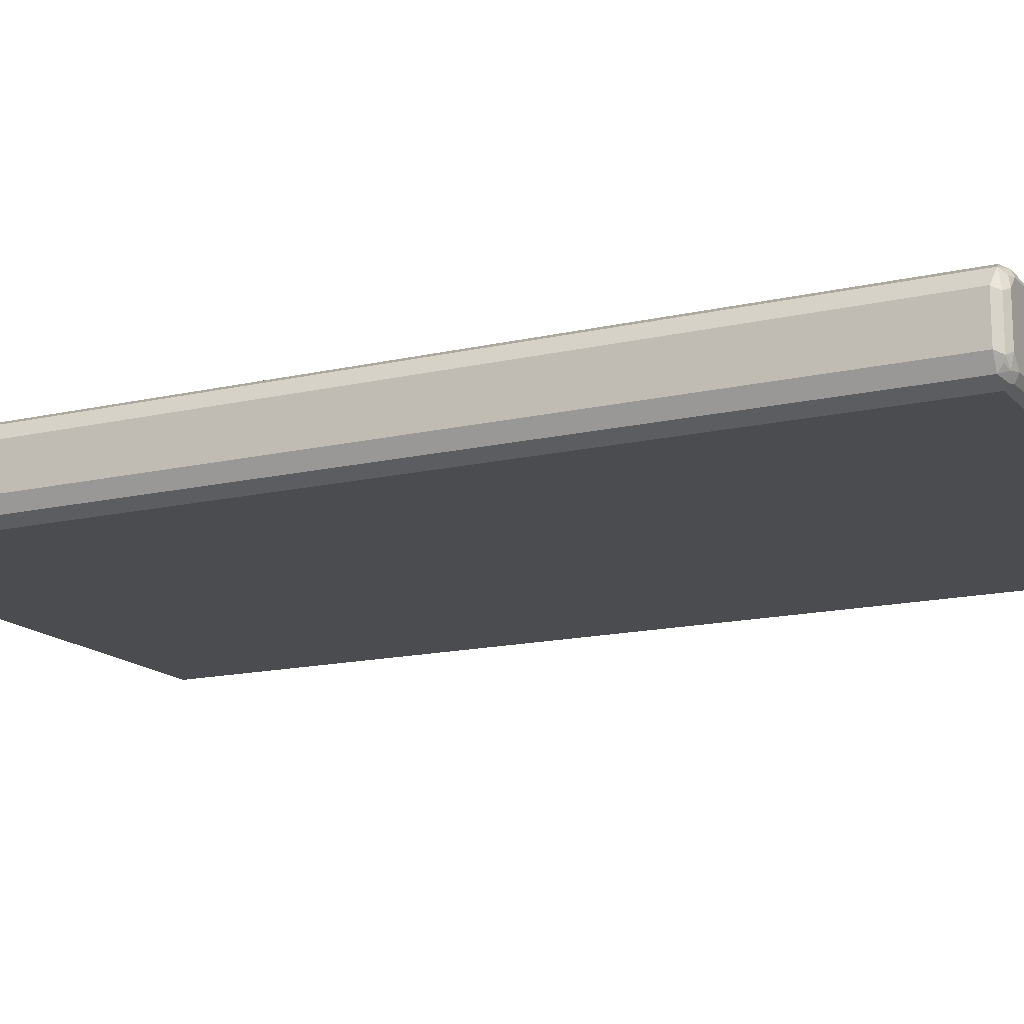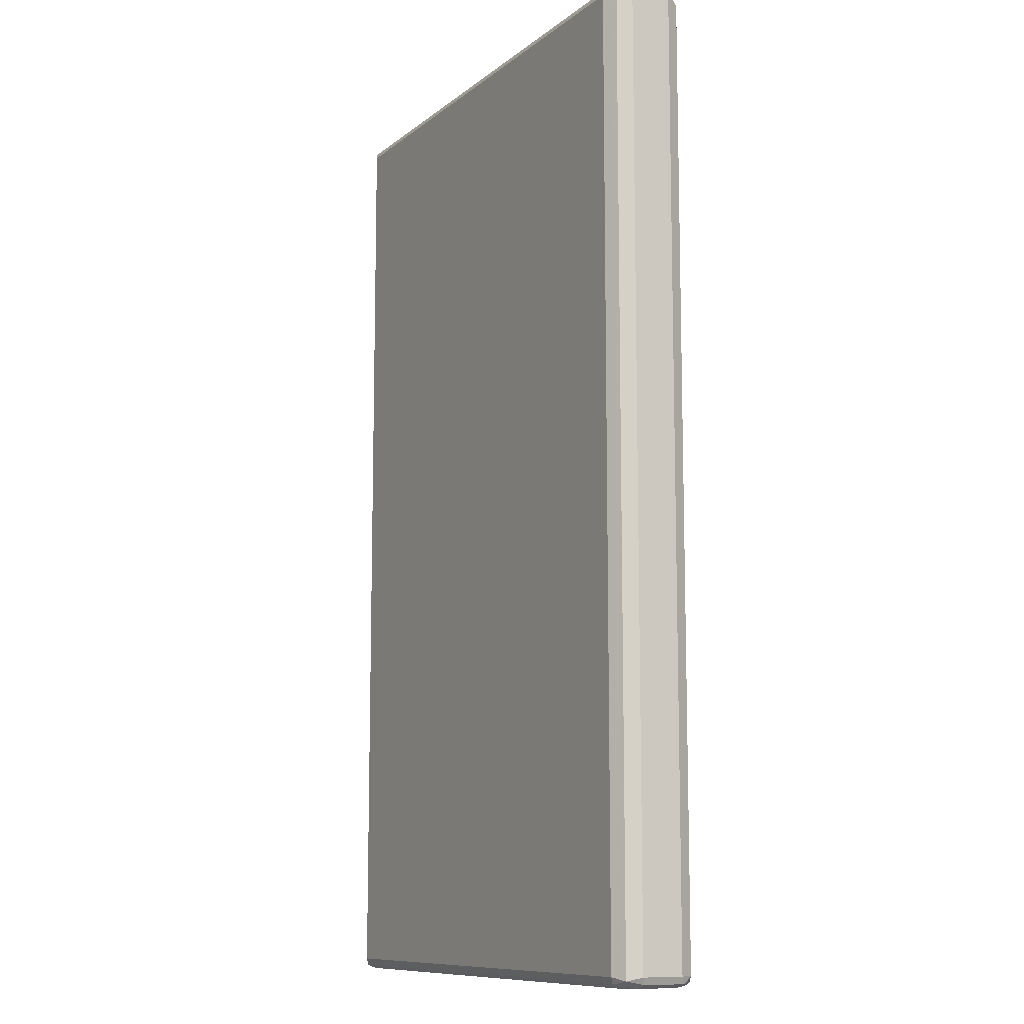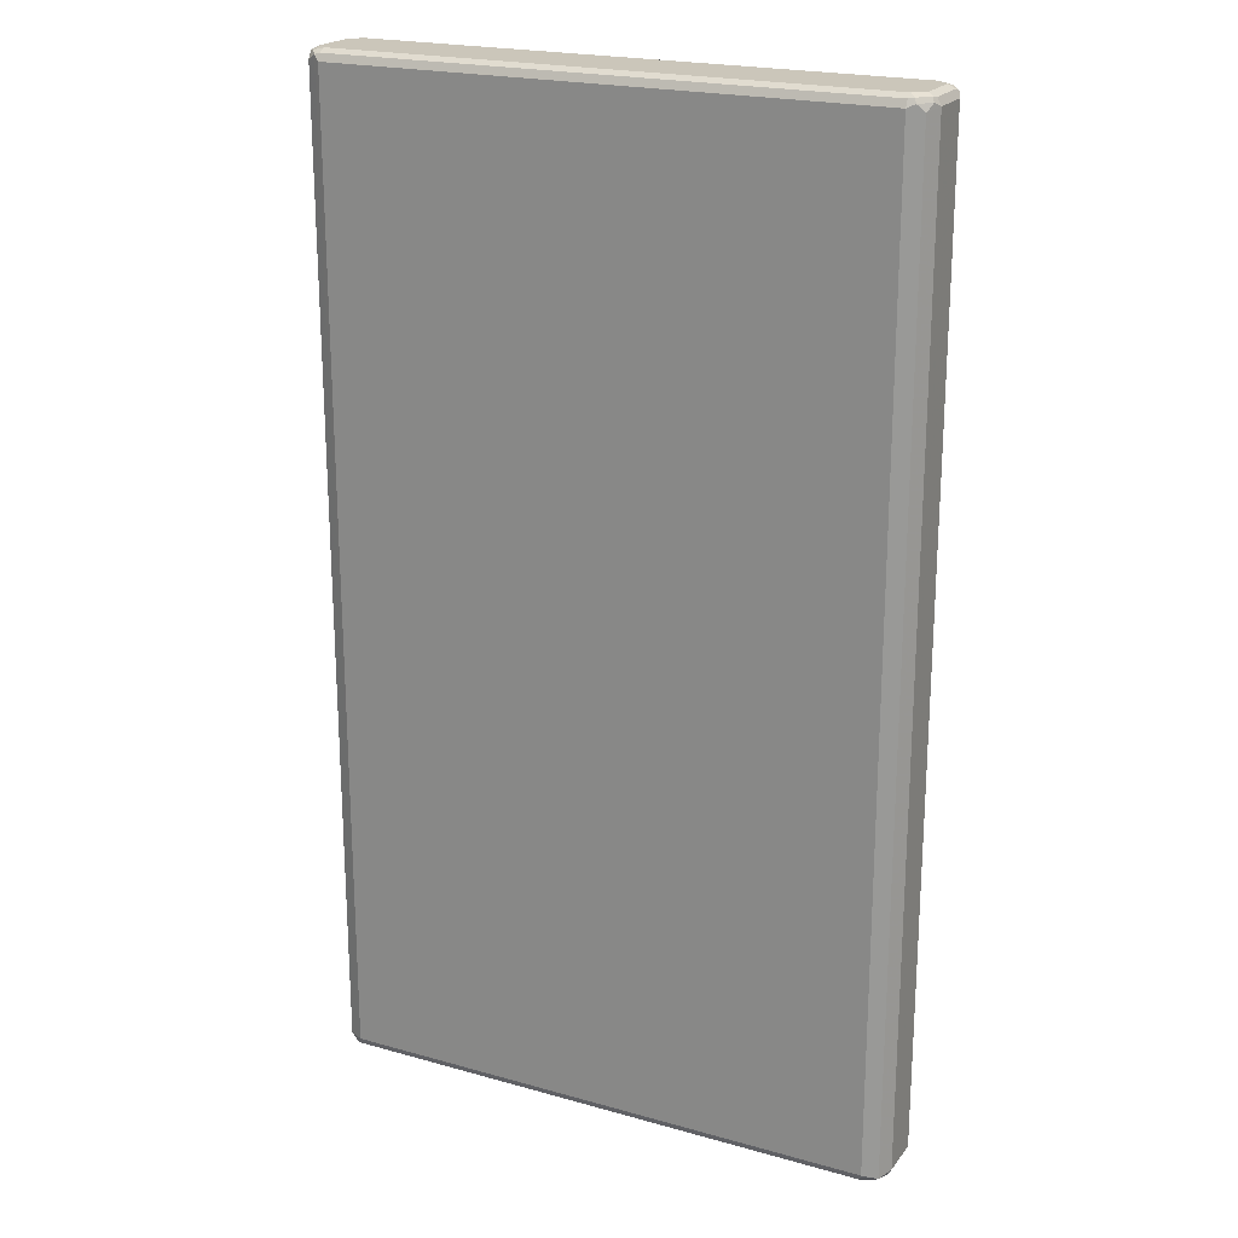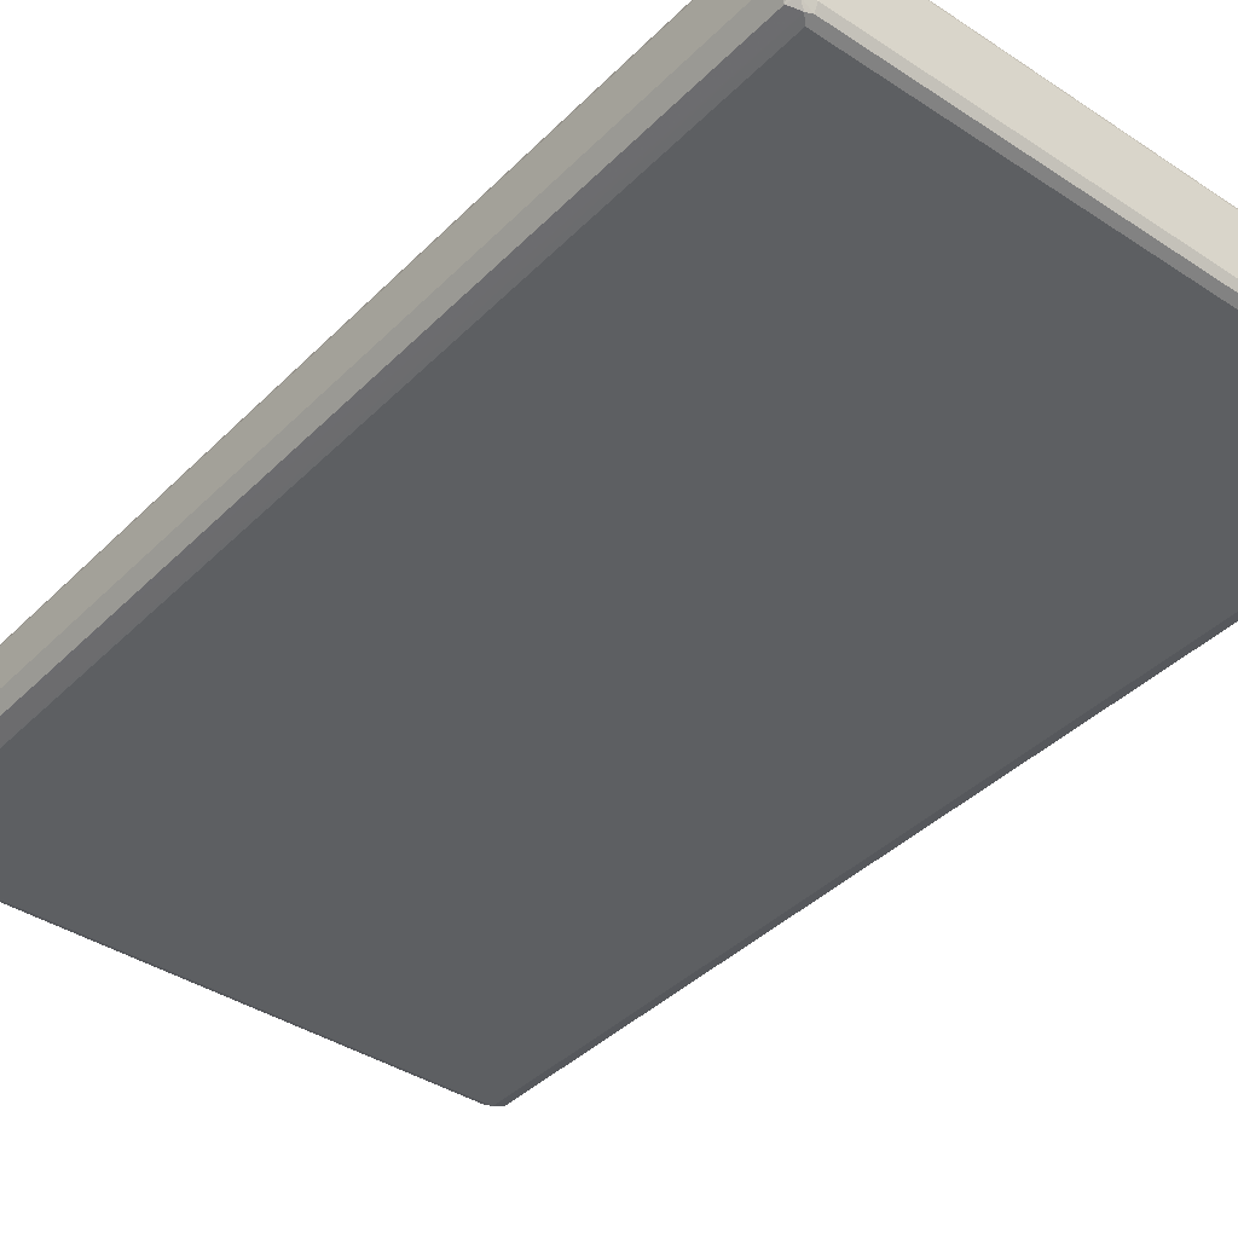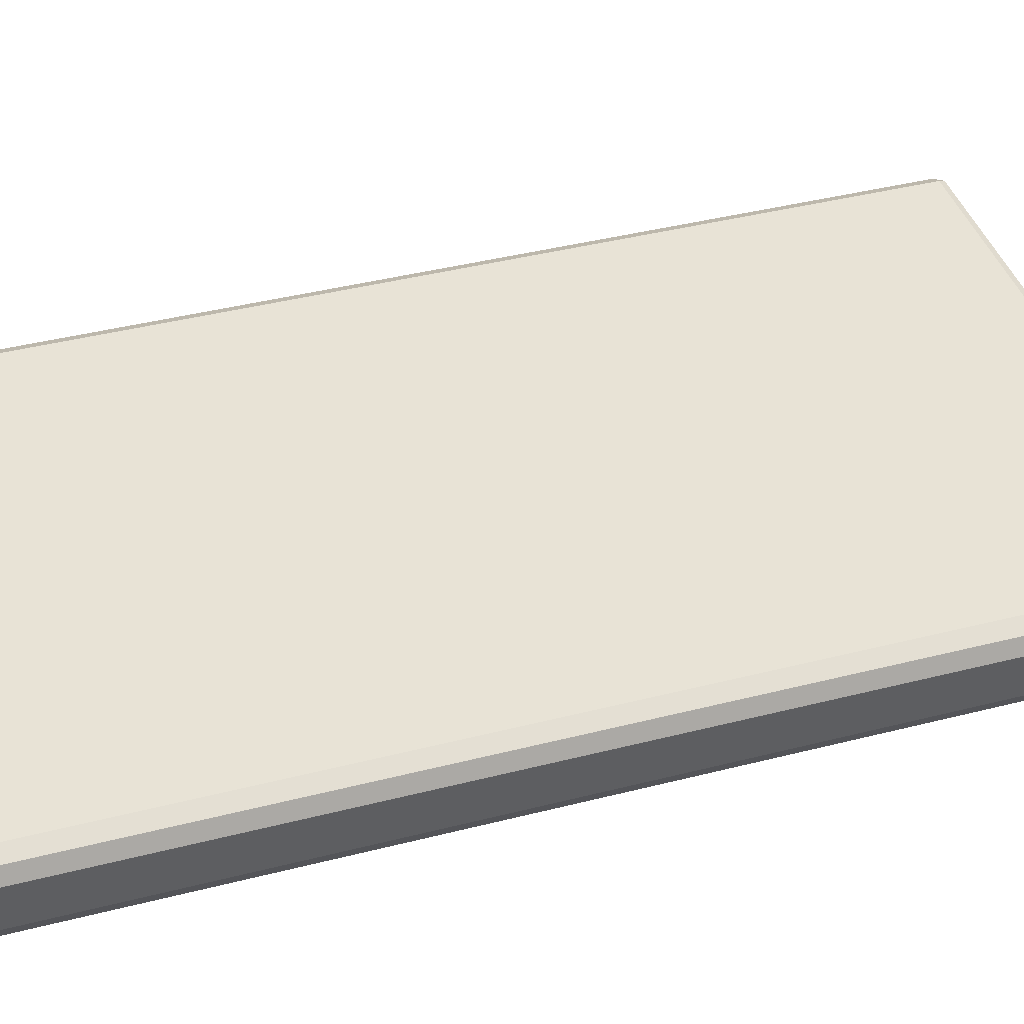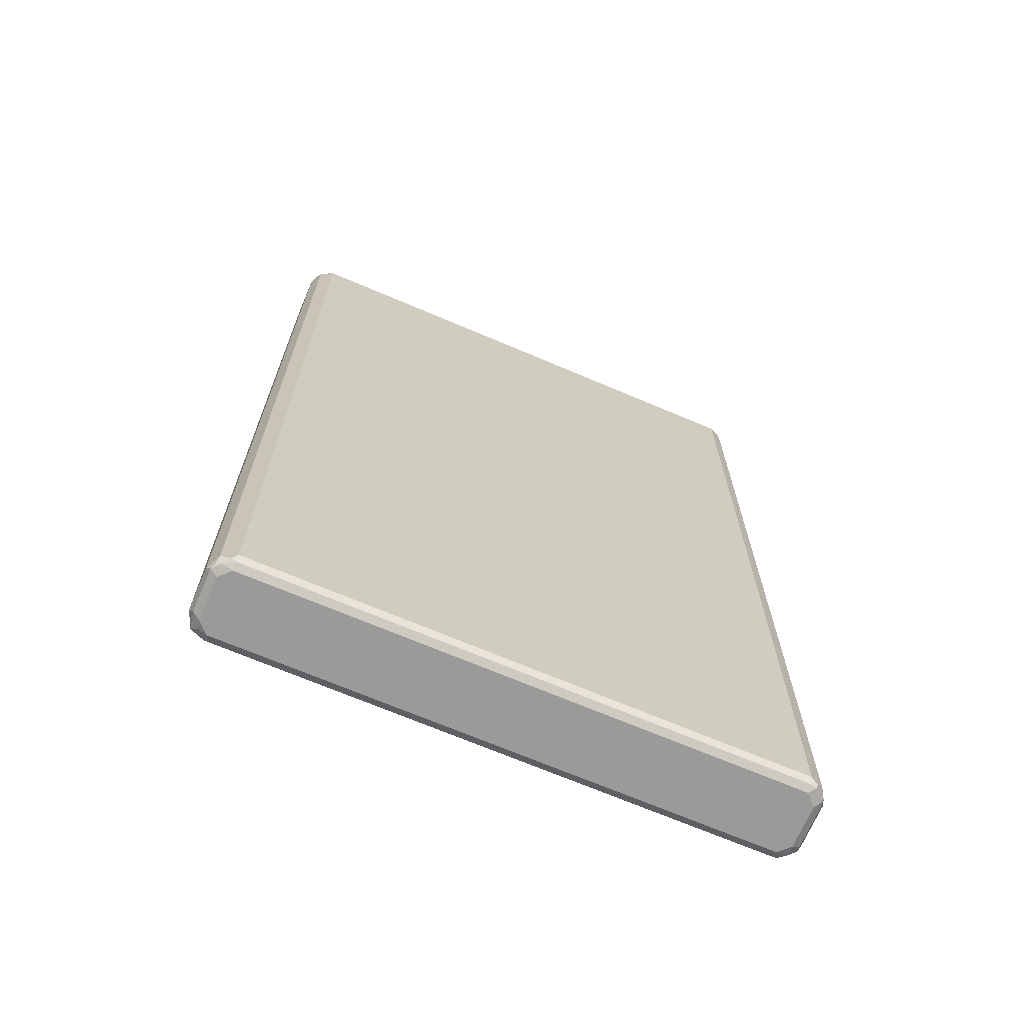
<metadata>
{"format":"obj","ext":"obj","renderer":"f3d","projection":"perspective","resolution":1024,"background":"white","views":[{"elev":-15.1,"azim":116.4,"up":"+Z"},{"elev":-10.3,"azim":-118.8,"up":"+Y"},{"elev":21.2,"azim":-153.4,"up":"+Y"},{"elev":-39.5,"azim":140.7,"up":"+Z"},{"elev":41.6,"azim":72.9,"up":"+Z"},{"elev":-69.2,"azim":-23.1,"up":"+Y"}]}
</metadata>
<code>
v -0.4896 -0.8386 0.04284
v -0.4896 -0.8386 -0.0306
v -0.4774 -0.8448 -0.03673
v -0.4835 -0.8324 -0.06121
v -0.4744 -0.8416 -0.05203
v -0.4591 -0.8448 -0.05509
v -0.4683 -0.8356 -0.06427
v -0.4591 -0.8264 -0.07346
v -0.4835 0.4429 -0.06121
v -0.4959 -0.8264 -0.03673
v -0.4959 -0.8264 0.03673
v -0.4959 0.8264 0.03673
v -0.4835 -0.8264 0.06121
v -0.4866 -0.8356 0.05049
v -0.4774 -0.8401 0.05738
v -0.4774 -0.8448 0.03673
v -0.4591 -0.8448 0.05509
v -0.4591 -0.8386 0.06733
v -0.4683 -0.8356 0.06886
v -0.4835 0.8264 0.06121
v -0.4591 0.8264 0.07346
v -0.4591 -0.8264 0.07346
v 0.4591 -0.8264 0.07346
v 0.4591 -0.8386 0.06733
v 0.4591 -0.8448 0.05509
v 0.4591 -0.8448 -0.05509
v 0.4774 -0.8448 0.03673
v 0.4683 -0.8401 0.06427
v 0.4713 -0.8324 0.06733
v 0.4866 -0.8401 0.0459
v 0.4896 -0.8324 0.04897
v 0.4835 -0.8202 0.06121
v 0.4959 -0.8264 0.03673
v 0.4896 -0.8386 0.03673
v 0.4912 -0.8356 -0.0459
v 0.4896 -0.8386 -0.03673
v 0.4774 -0.8448 -0.03673
v 0.4797 -0.8401 -0.05509
v 0.4835 -0.8264 -0.06121
v 0.4728 -0.8356 -0.06427
v 0.4591 -0.8264 -0.07346
v 0.4652 -0.8386 -0.06733
v -0.4529 -0.8386 -0.06733
v 0.4591 0.8264 -0.07346
v 0.4683 0.8356 -0.06886
v 0.4835 0.8264 -0.06121
v 0.4774 0.8402 -0.05738
v 0.4866 0.8356 -0.05049
v 0.4959 0.8264 -0.03673
v 0.4896 0.8387 -0.04284
v 0.4774 0.8448 -0.03673
v 0.4591 0.8448 -0.05509
v 0.4591 0.8387 -0.06733
v -0.4591 0.8387 -0.06733
v -0.4591 0.8448 -0.05509
v -0.4683 0.8402 -0.06427
v -0.4866 0.8402 -0.0459
v -0.4774 0.8448 -0.03673
v -0.4774 0.8448 0.03673
v -0.4896 0.8387 0.03673
v -0.4896 0.8387 -0.03673
v -0.4959 0.8264 -0.03673
v -0.4896 0.8325 -0.04897
v -0.4713 0.8325 -0.06733
v -0.4835 0.8203 -0.06121
v -0.4591 0.8264 -0.07346
v -0.4835 0.762 -0.06121
v -0.4959 0.762 -0.03673
v -0.4912 0.8356 0.0459
v -0.4797 0.8402 0.05509
v -0.4728 0.8356 0.06427
v -0.4652 0.8387 0.06733
v 0.4591 0.8264 0.07346
v 0.4529 0.8387 0.06733
v -0.4591 0.8448 0.05509
v 0.4591 0.8448 0.05509
v 0.4774 0.8448 0.03673
v 0.4744 0.8417 0.05203
v 0.4835 0.8325 0.06121
v 0.4896 0.8387 0.0306
v 0.4959 0.8264 0.03673
v 0.4959 0.4429 0.03673
v 0.4959 -0.8264 -0.03673
v 0.4835 0.4429 0.06121
f 2 3 1
f 65 67 68
f 65 68 62
f 65 62 63
f 62 68 12
f 62 12 60
f 61 62 60
f 69 60 12
f 65 66 67
f 69 70 60
f 69 12 20
f 20 12 13
f 71 70 20
f 71 72 70
f 71 21 72
f 71 20 21
f 72 21 73
f 69 20 70
f 67 66 9
f 9 66 8
f 66 44 8
f 53 54 52
f 54 55 52
f 56 55 54
f 57 55 56
f 57 58 55
f 57 59 58
f 57 60 59
f 57 61 60
f 57 62 61
f 57 63 62
f 57 56 63
f 64 63 56
f 64 65 63
f 64 66 65
f 64 56 66
f 56 54 66
f 54 44 66
f 74 72 73
f 53 44 54
f 74 75 72
f 76 77 75
f 49 83 39
f 46 49 39
f 35 39 83
f 33 35 83
f 33 83 82
f 33 82 84
f 32 33 84
f 49 82 83
f 32 84 23
f 84 79 23
f 84 82 79
f 23 79 73
f 21 23 73
f 22 23 21
f 74 73 79
f 68 10 12
f 29 32 23
f 81 82 49
f 81 79 82
f 80 79 81
f 76 78 77
f 76 74 78
f 78 74 79
f 80 78 79
f 80 77 78
f 50 77 80
f 50 51 77
f 51 52 77
f 77 52 75
f 52 59 75
f 55 59 52
f 58 59 55
f 70 75 59
f 70 72 75
f 60 70 59
f 50 80 49
f 80 81 49
f 76 75 74
f 53 45 44
f 47 45 53
f 47 53 52
f 19 13 15
f 19 20 13
f 19 21 20
f 19 22 21
f 19 23 22
f 19 24 23
f 19 18 24
f 19 15 18
f 18 25 24
f 17 16 25
f 16 6 25
f 3 6 16
f 3 16 1
f 25 6 26
f 27 25 26
f 28 25 27
f 17 25 18
f 15 17 18
f 15 16 17
f 15 1 16
f 4 3 2
f 5 3 4
f 5 6 3
f 5 7 6
f 5 4 7
f 4 8 7
f 4 9 8
f 4 10 9
f 4 2 10
f 2 1 10
f 11 10 1
f 11 12 10
f 11 13 12
f 14 13 11
f 14 15 13
f 14 1 15
f 14 11 1
f 28 24 25
f 28 23 24
f 28 29 23
f 30 29 28
f 42 26 43
f 42 43 41
f 43 8 41
f 43 7 8
f 43 6 7
f 43 26 6
f 41 8 44
f 45 41 44
f 45 39 41
f 45 46 39
f 47 46 45
f 48 46 47
f 48 49 46
f 48 50 49
f 48 47 50
f 47 51 50
f 47 52 51
f 37 27 26
f 68 9 10
f 38 37 26
f 40 38 42
f 31 29 30
f 31 32 29
f 31 33 32
f 31 30 33
f 34 33 30
f 34 35 33
f 34 36 35
f 34 27 36
f 34 30 27
f 30 28 27
f 36 27 37
f 38 36 37
f 38 35 36
f 38 39 35
f 40 39 38
f 40 41 39
f 40 42 41
f 38 26 42
f 67 9 68

</code>
